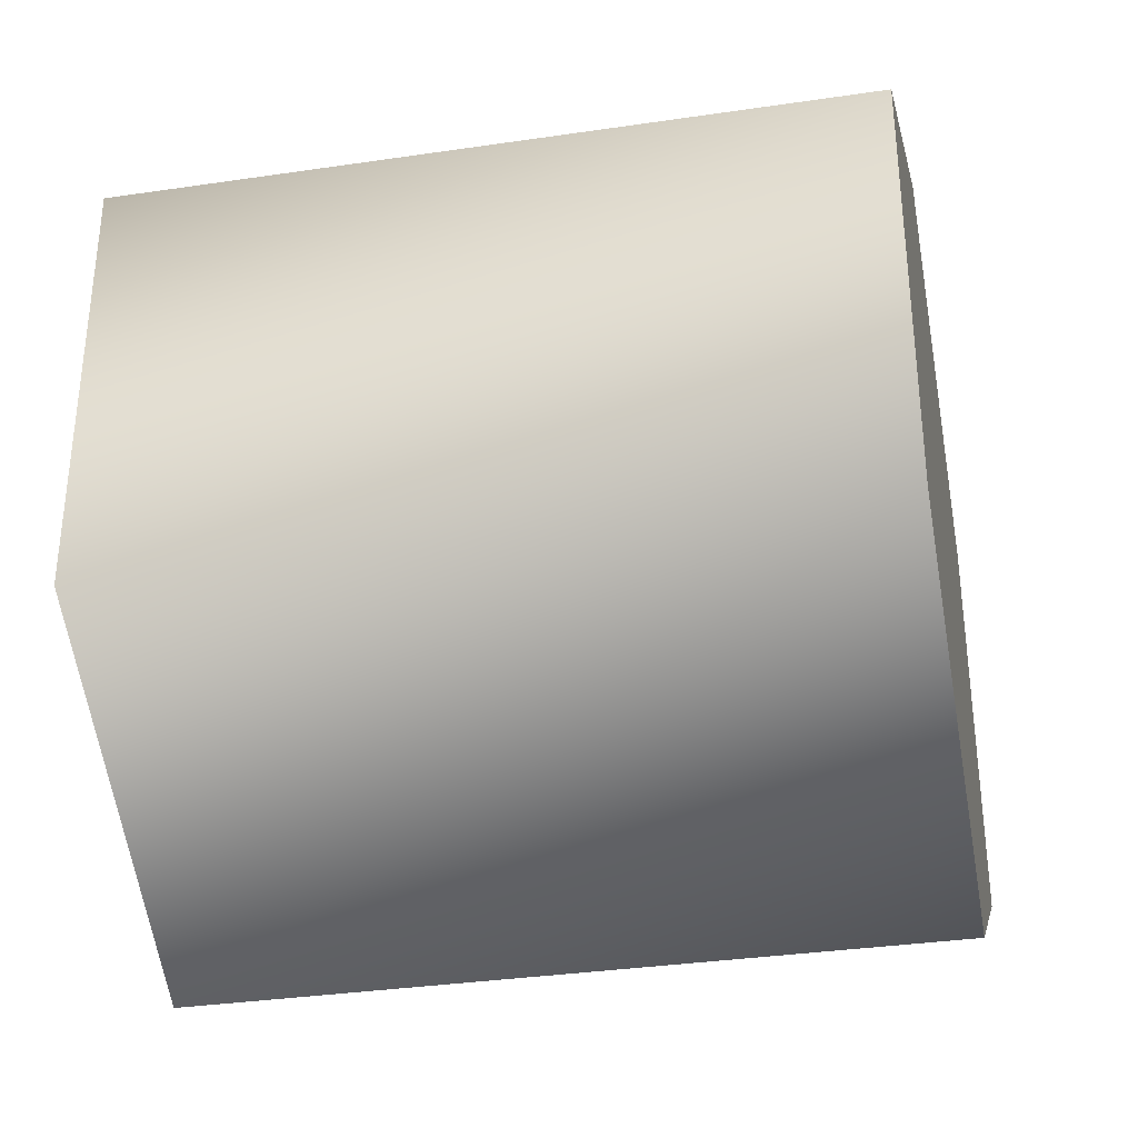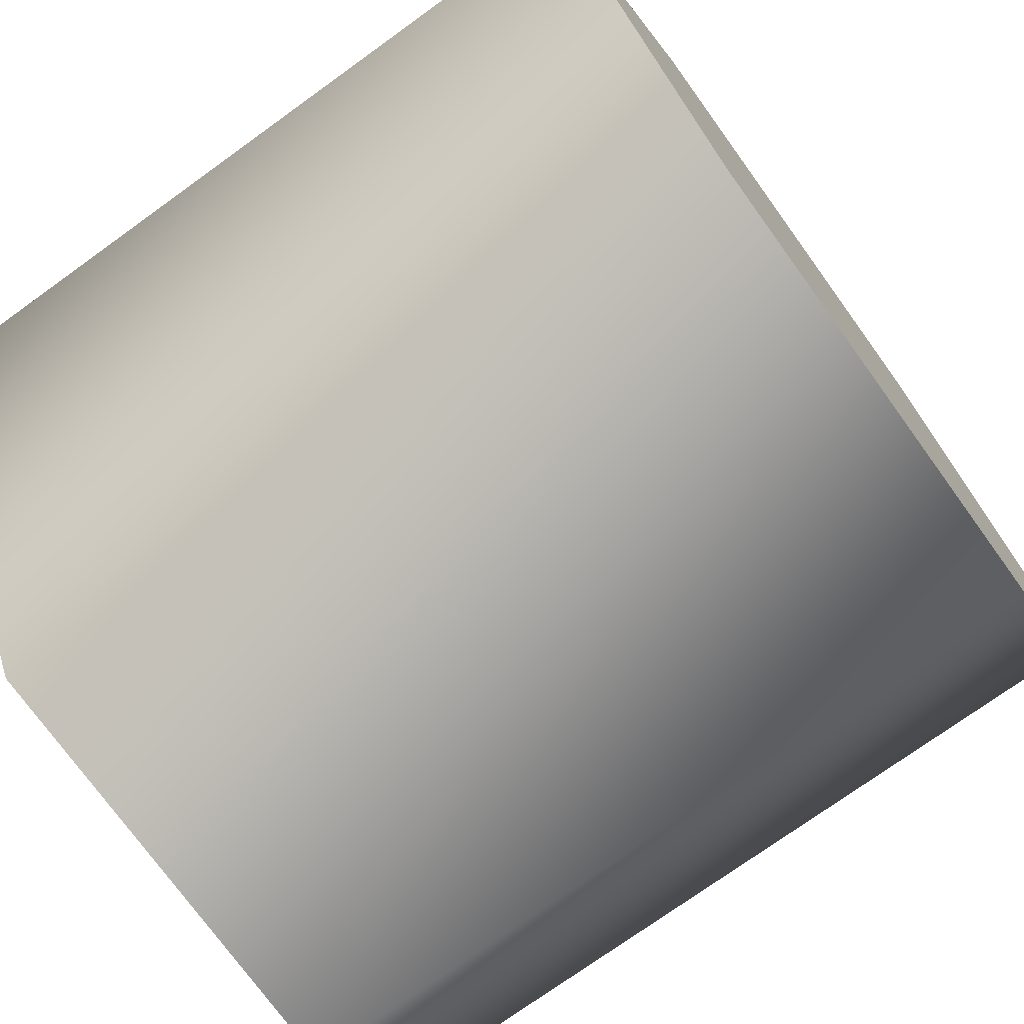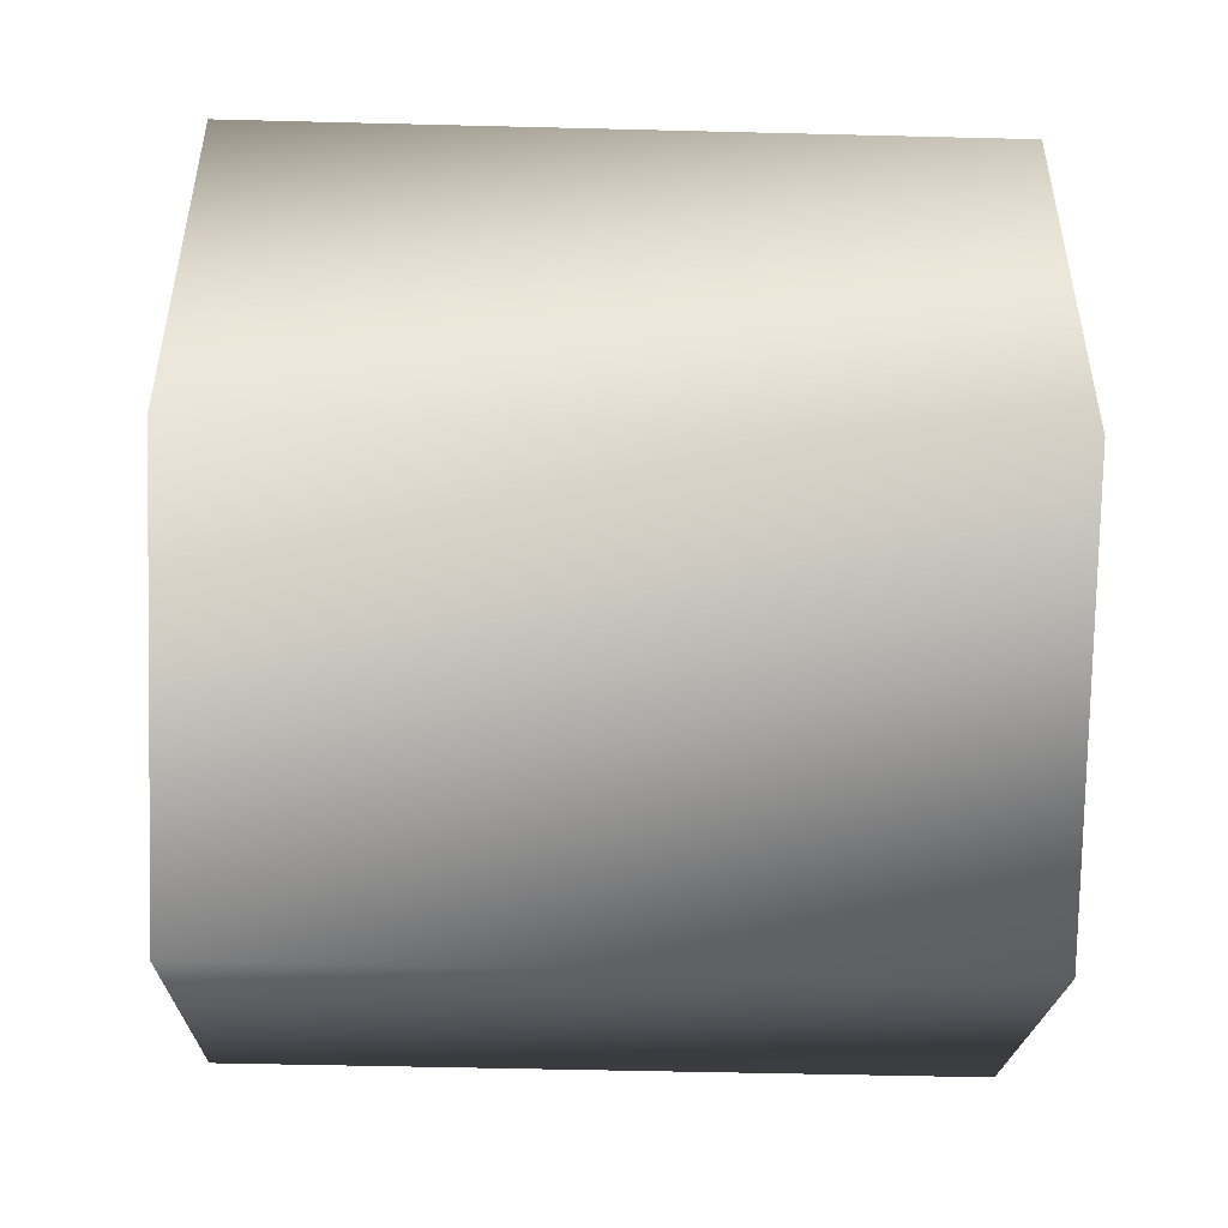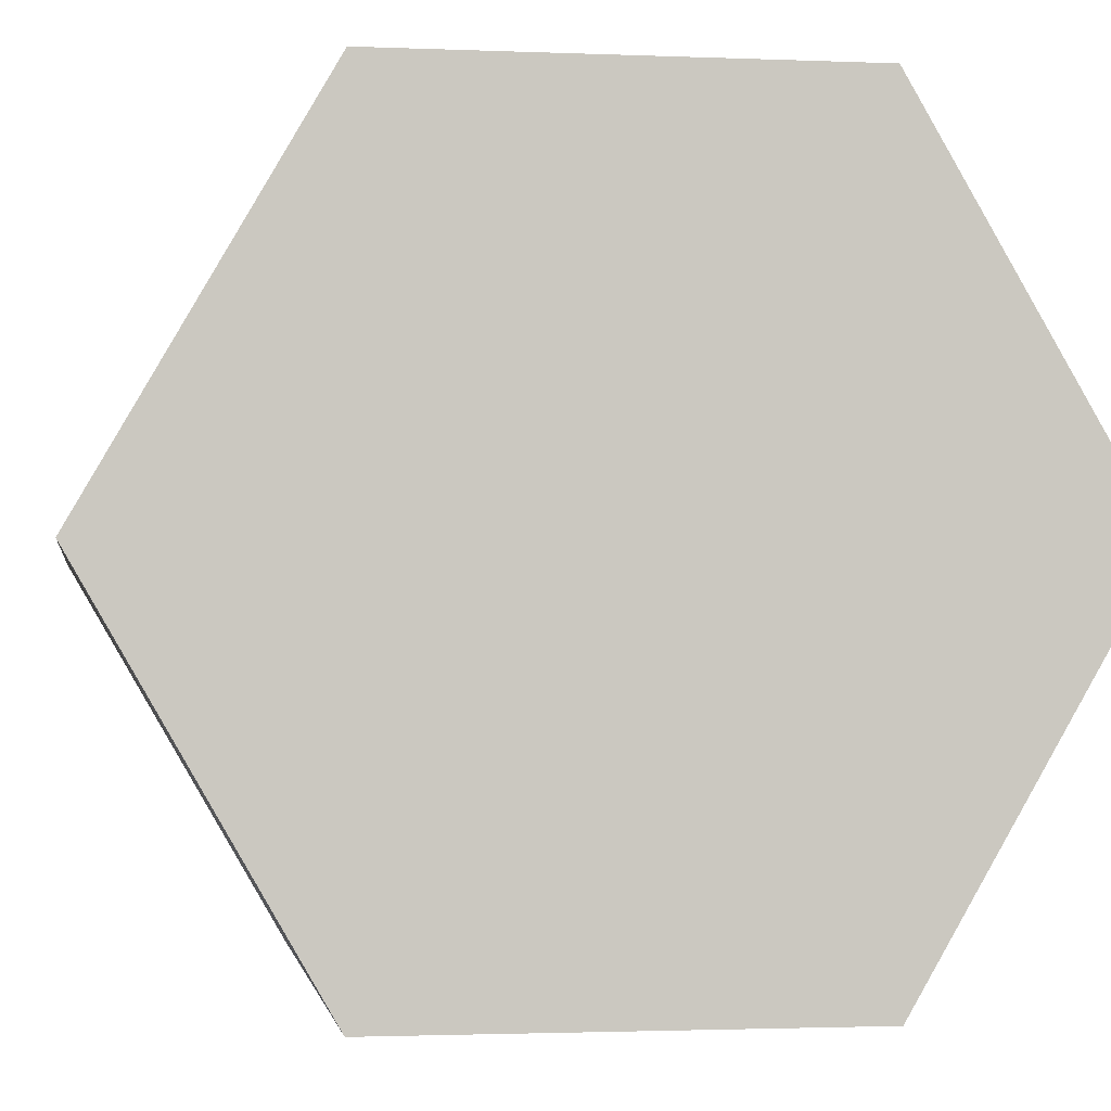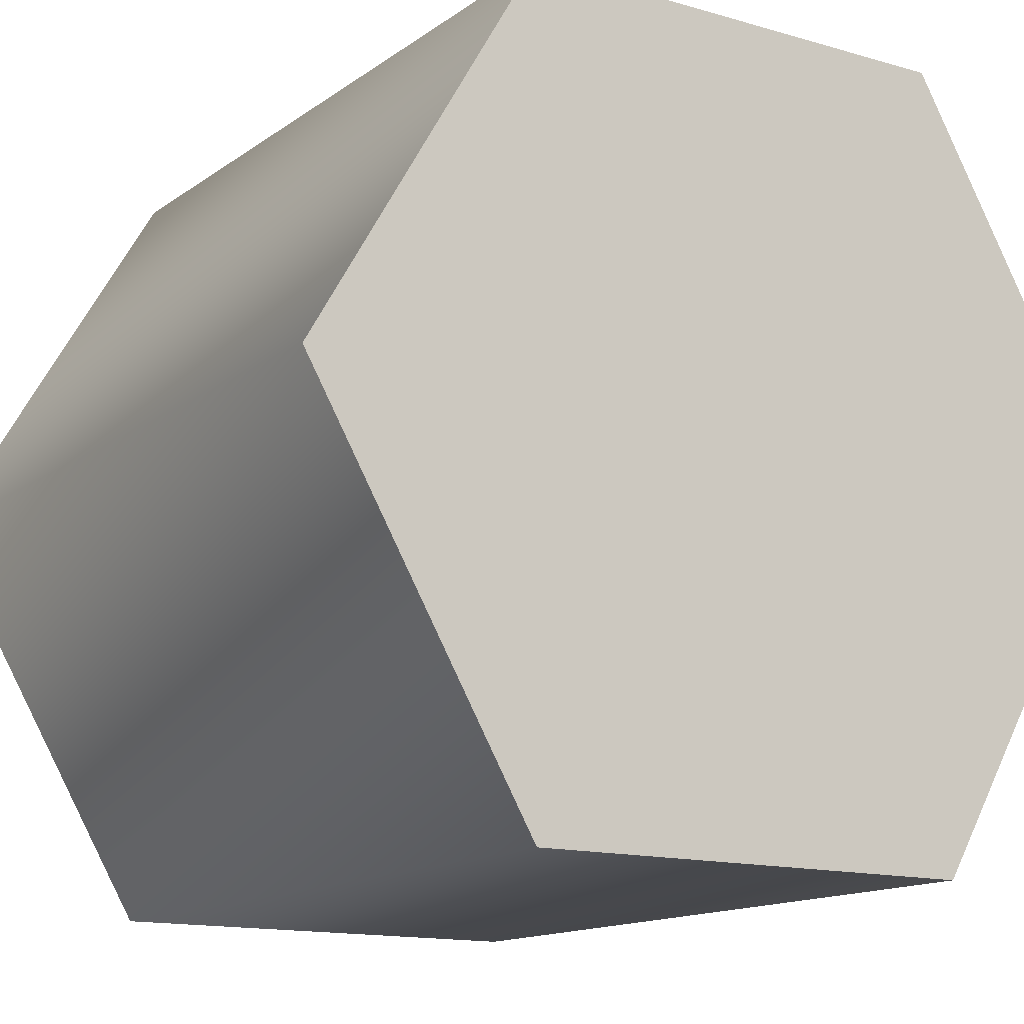
<metadata>
{"format":"obj","ext":"obj","renderer":"f3d","projection":"perspective","resolution":1024,"background":"white","views":[{"elev":-34.0,"azim":11.3,"up":"+Z"},{"elev":-74.2,"azim":-144.2,"up":"+Y"},{"elev":-49.4,"azim":178.4,"up":"+Z"},{"elev":-1.8,"azim":81.3,"up":"+Y"},{"elev":-13.9,"azim":56.8,"up":"+Y"}]}
</metadata>
<code>
v -0.9254 1.421 0.1648
v -0.9254 1.421 0.2883
v -0.9254 1.314 0.103
v -0.9254 1.207 0.1648
v -0.9254 1.207 0.2883
v -0.9254 1.314 0.35
v -0.9254 1.421 0.2883
v -0.9254 1.421 0.1648
v -1.134 1.421 0.2883
v -1.134 1.421 0.1648
v -0.9254 1.314 0.35
v -1.134 1.314 0.35
v -0.9254 1.207 0.2883
v -1.134 1.207 0.2883
v -0.9254 1.207 0.1648
v -1.134 1.207 0.1648
v -0.9254 1.314 0.103
v -1.134 1.314 0.103
v -1.134 1.314 0.35
v -1.134 1.421 0.2883
v -1.134 1.207 0.2883
v -1.134 1.207 0.1648
v -1.134 1.421 0.1648
v -1.134 1.314 0.103
v -0.9254 1.421 0.2883
v -1.134 1.421 0.2883
v -0.9254 1.207 0.1648
v -1.134 1.207 0.1648
g group_64892536_140627911177664
f 1 2 3
f 3 2 4
f 4 2 5
f 2 6 5
f 7 8 9
f 9 8 10
f 11 25 12
f 12 25 26
f 13 11 14
f 14 11 12
f 15 13 16
f 16 13 14
f 17 27 18
f 18 27 28
f 8 17 10
f 10 17 18
f 19 20 21
f 21 20 22
f 20 23 22
f 23 24 22

</code>
